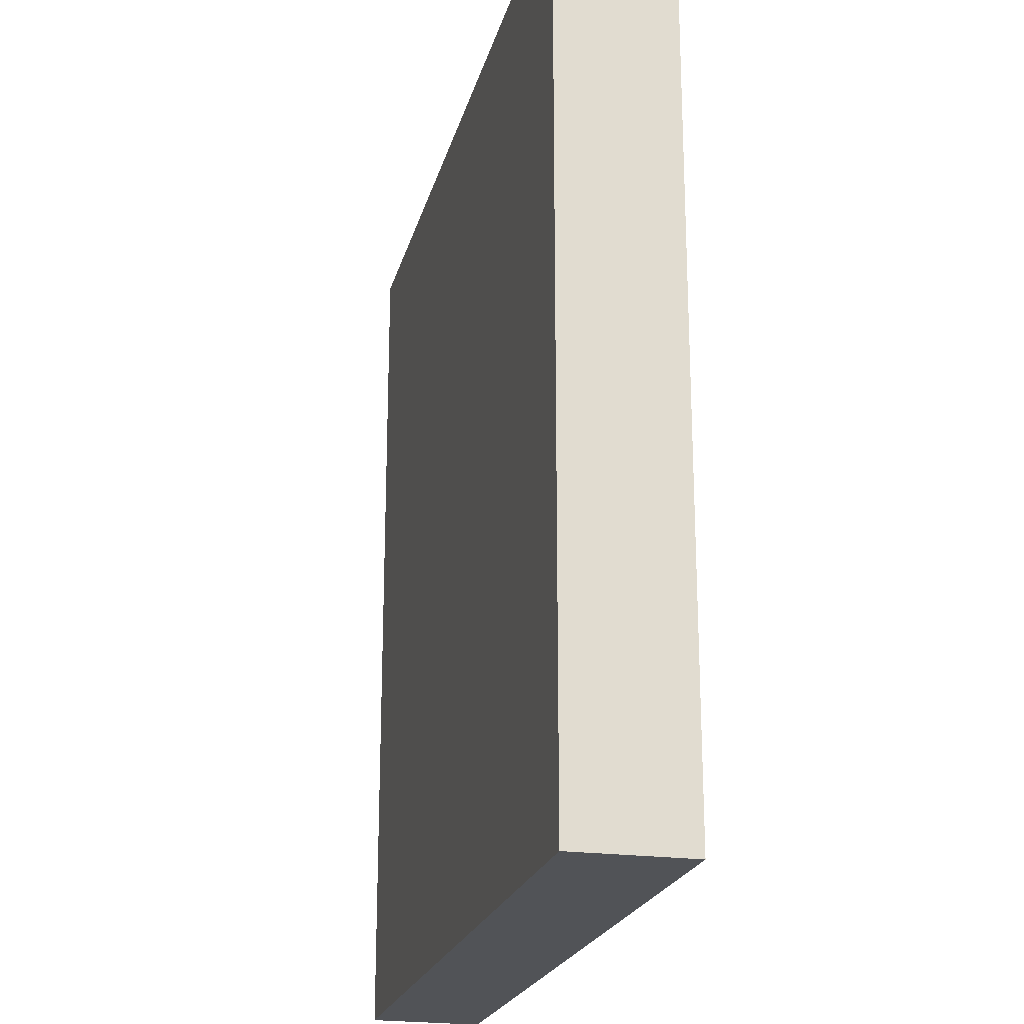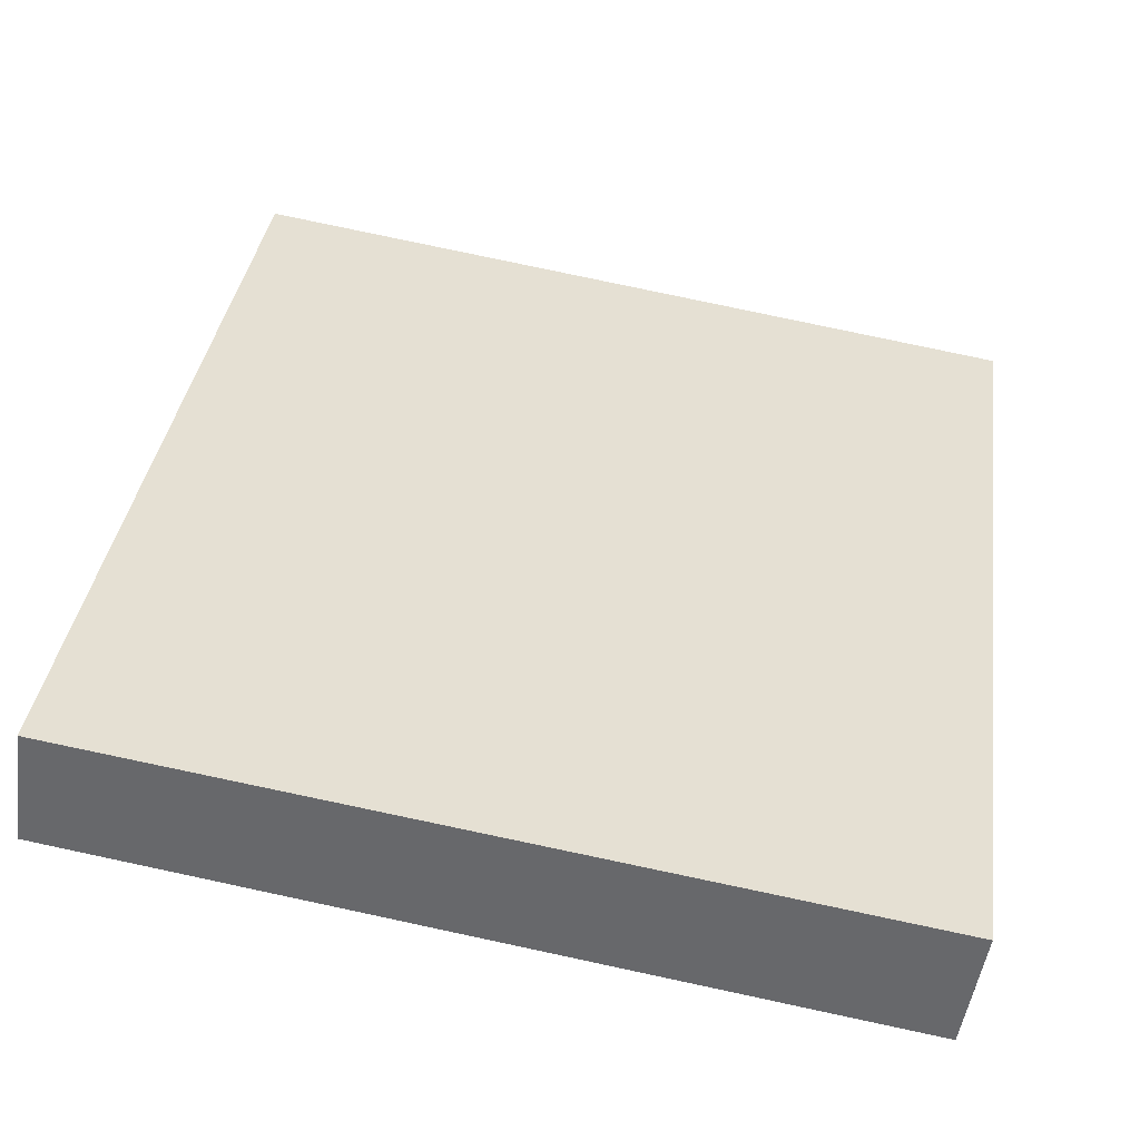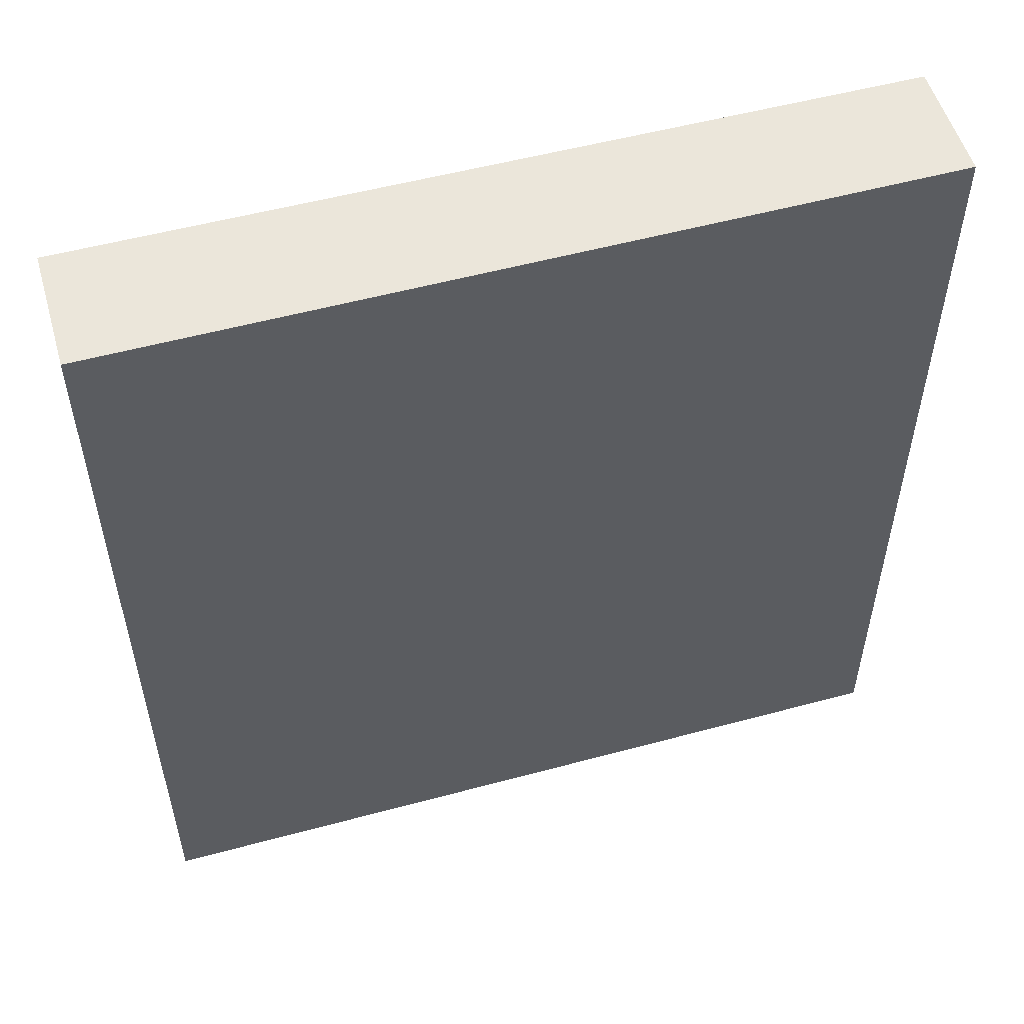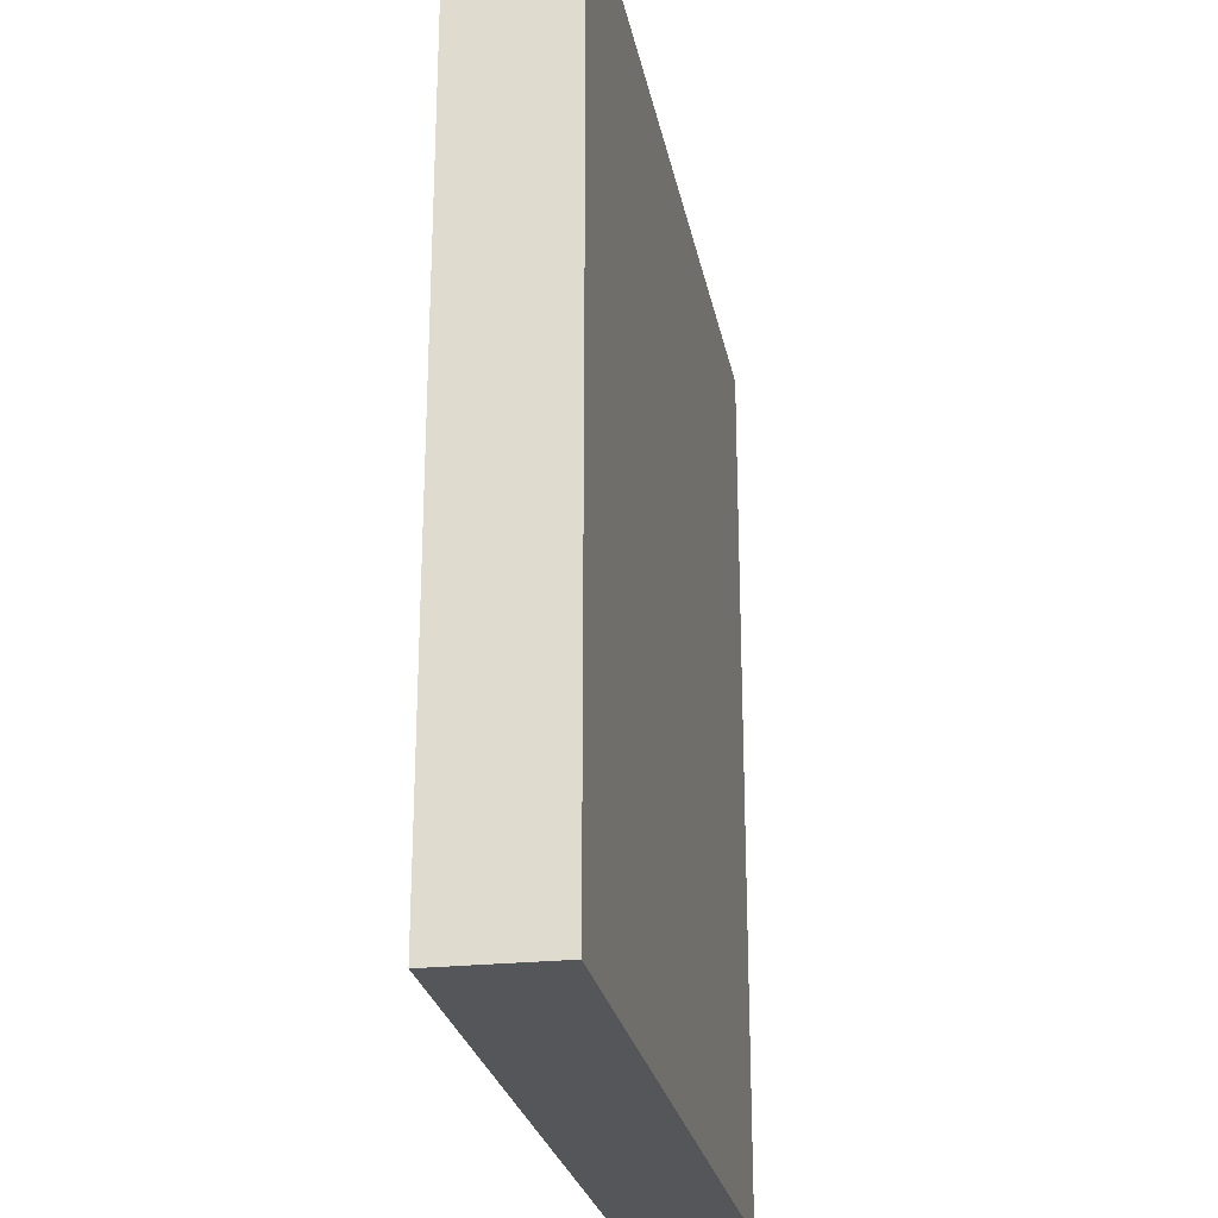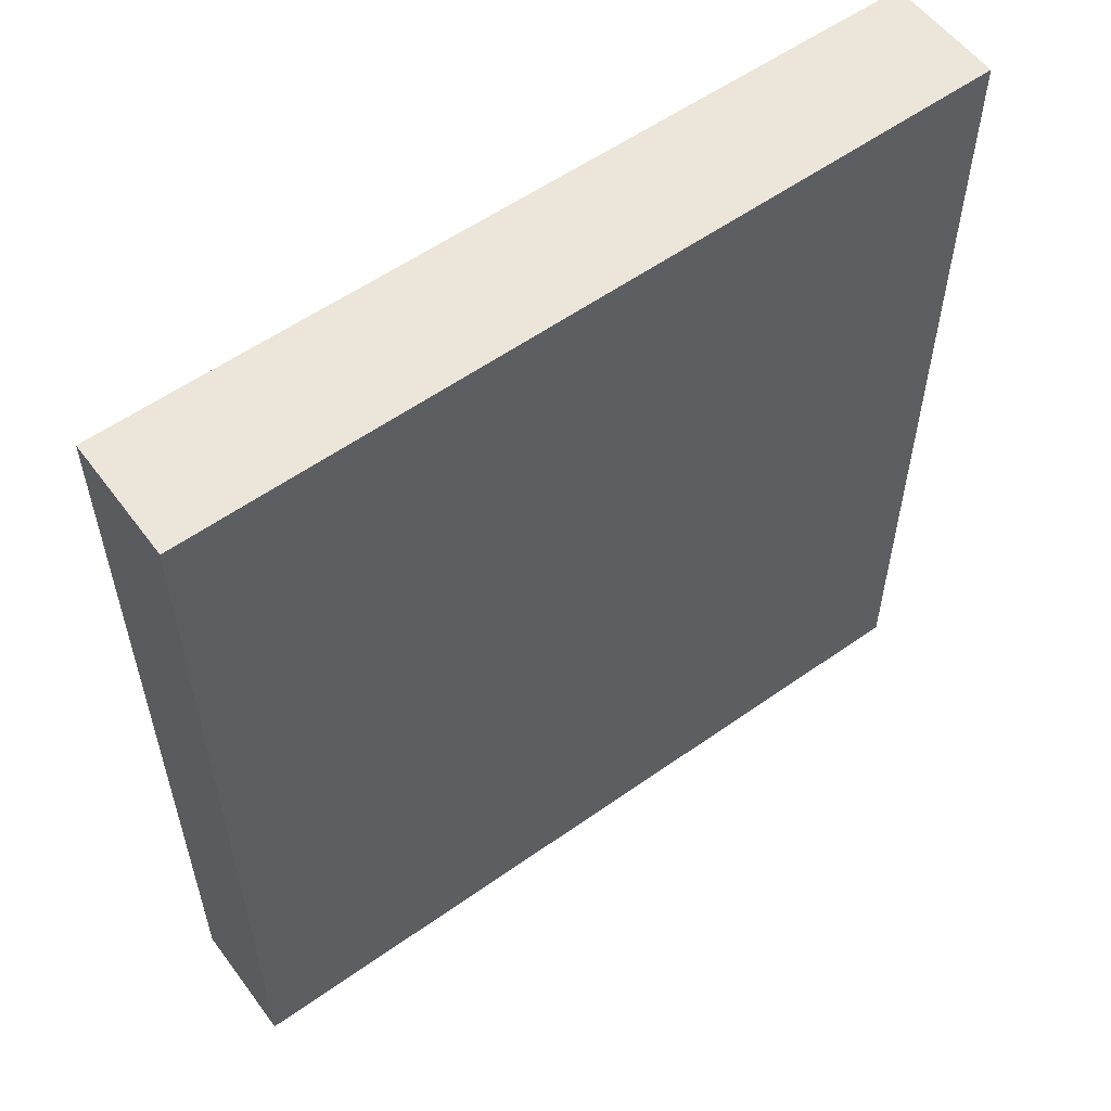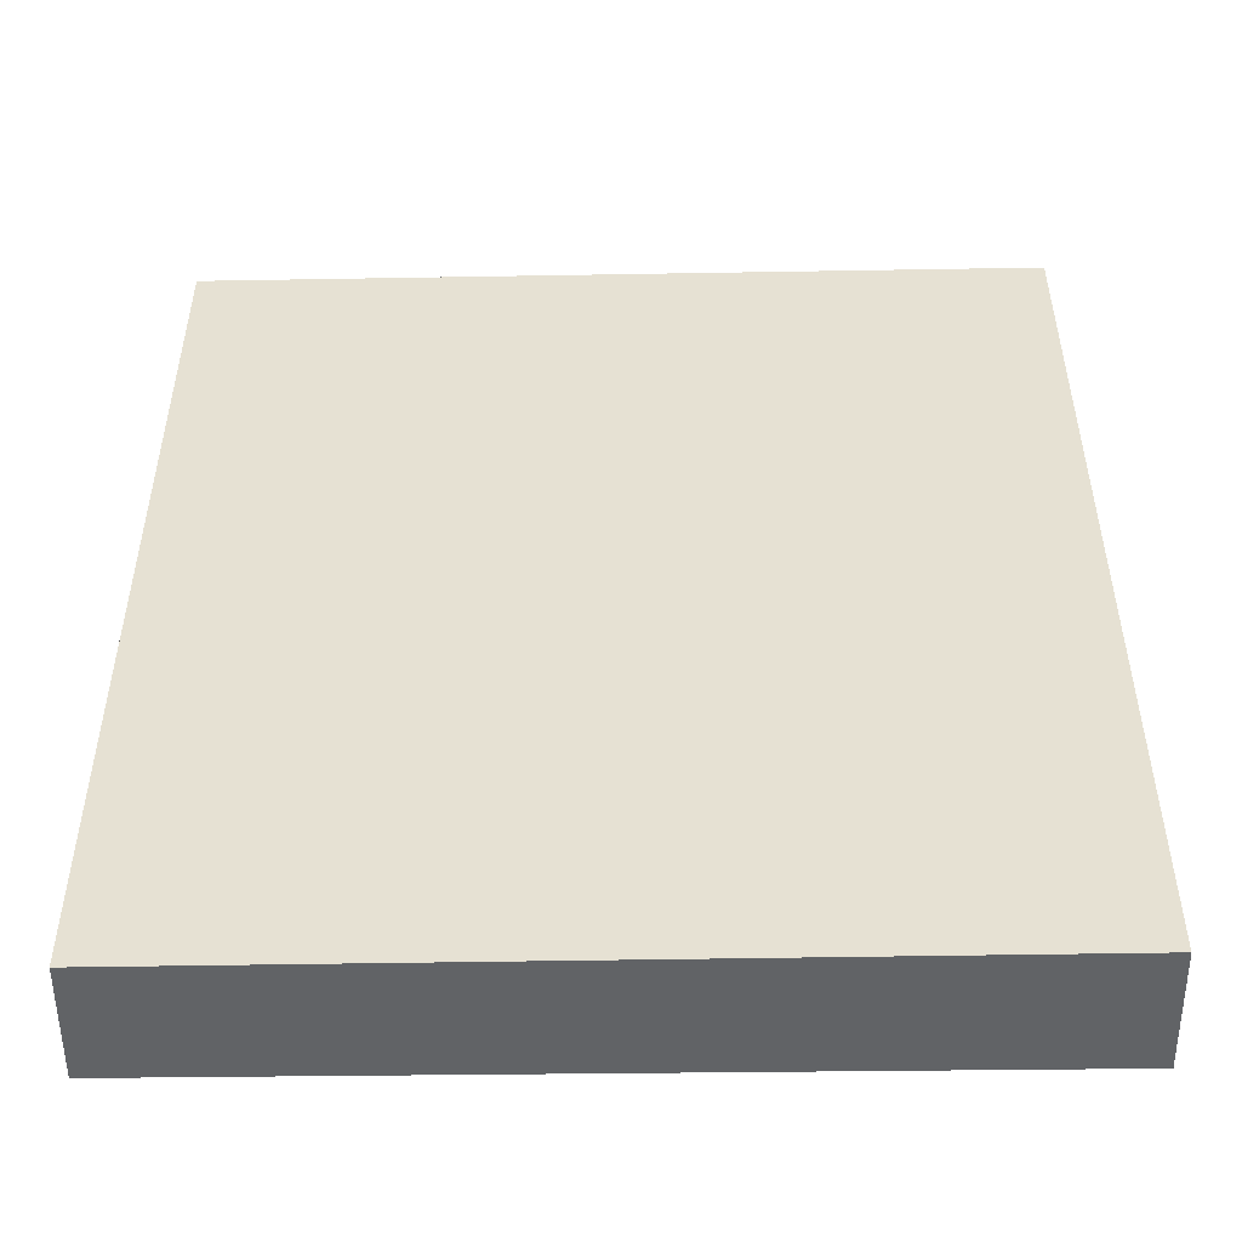
<metadata>
{"format":"obj","ext":"obj","renderer":"f3d","projection":"perspective","resolution":1024,"background":"white","views":[{"elev":-21.8,"azim":-112.6,"up":"+Y"},{"elev":36.4,"azim":-172.1,"up":"+Z"},{"elev":54.9,"azim":-24.7,"up":"+Y"},{"elev":-25.6,"azim":91.7,"up":"+Y"},{"elev":57.4,"azim":-45.1,"up":"+Y"},{"elev":-50.8,"azim":172.0,"up":"+Y"}]}
</metadata>
<code>
v  6.721 7.571 1.036
v  0.158 7.571 -1.004
v  0 7.571 4.636e-16
v  6.853 7.571 0.066
v  0.158 6.148e-17 -1.004
v  0 0 0
v  6.721 -6.344e-17 1.036
v  6.853 -4.041e-18 0.066
g defaultobject
f 1 2 3
f 2 1 4
f 5 3 2
f 3 5 6
f 6 1 3
f 1 6 7
f 7 4 1
f 4 7 8
f 8 2 4
f 2 8 5
f 8 6 5
f 6 8 7

</code>
